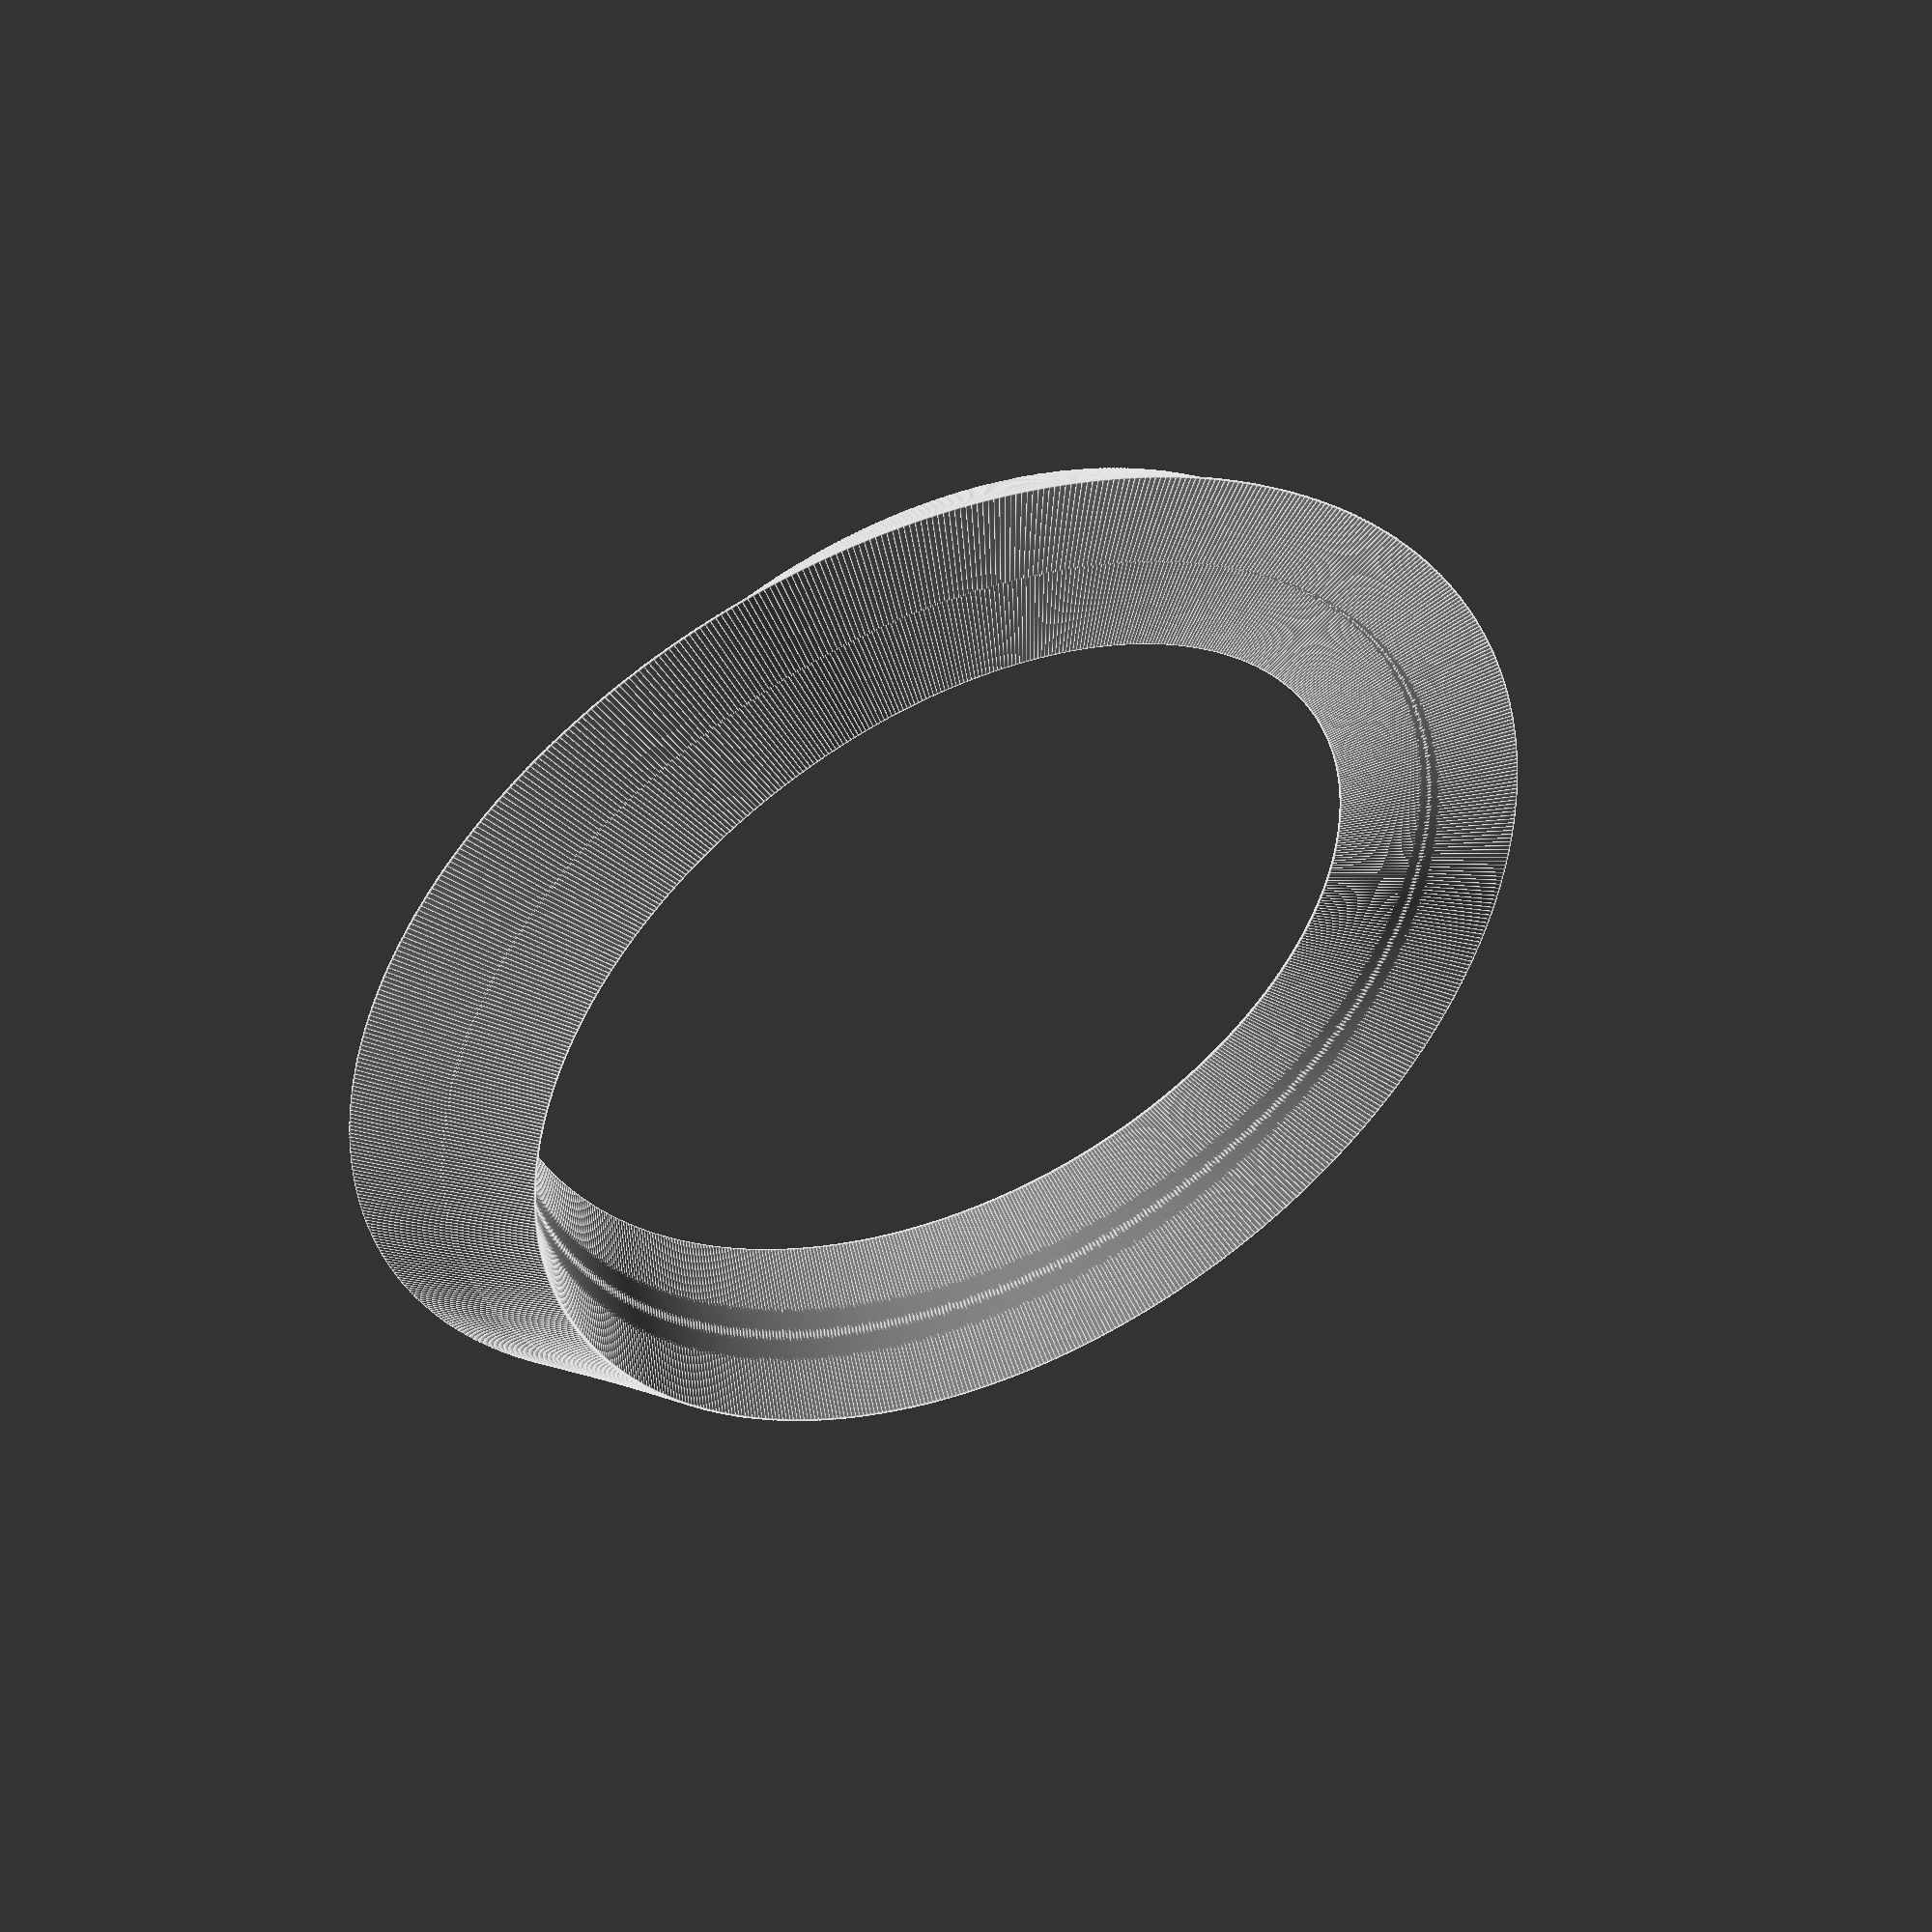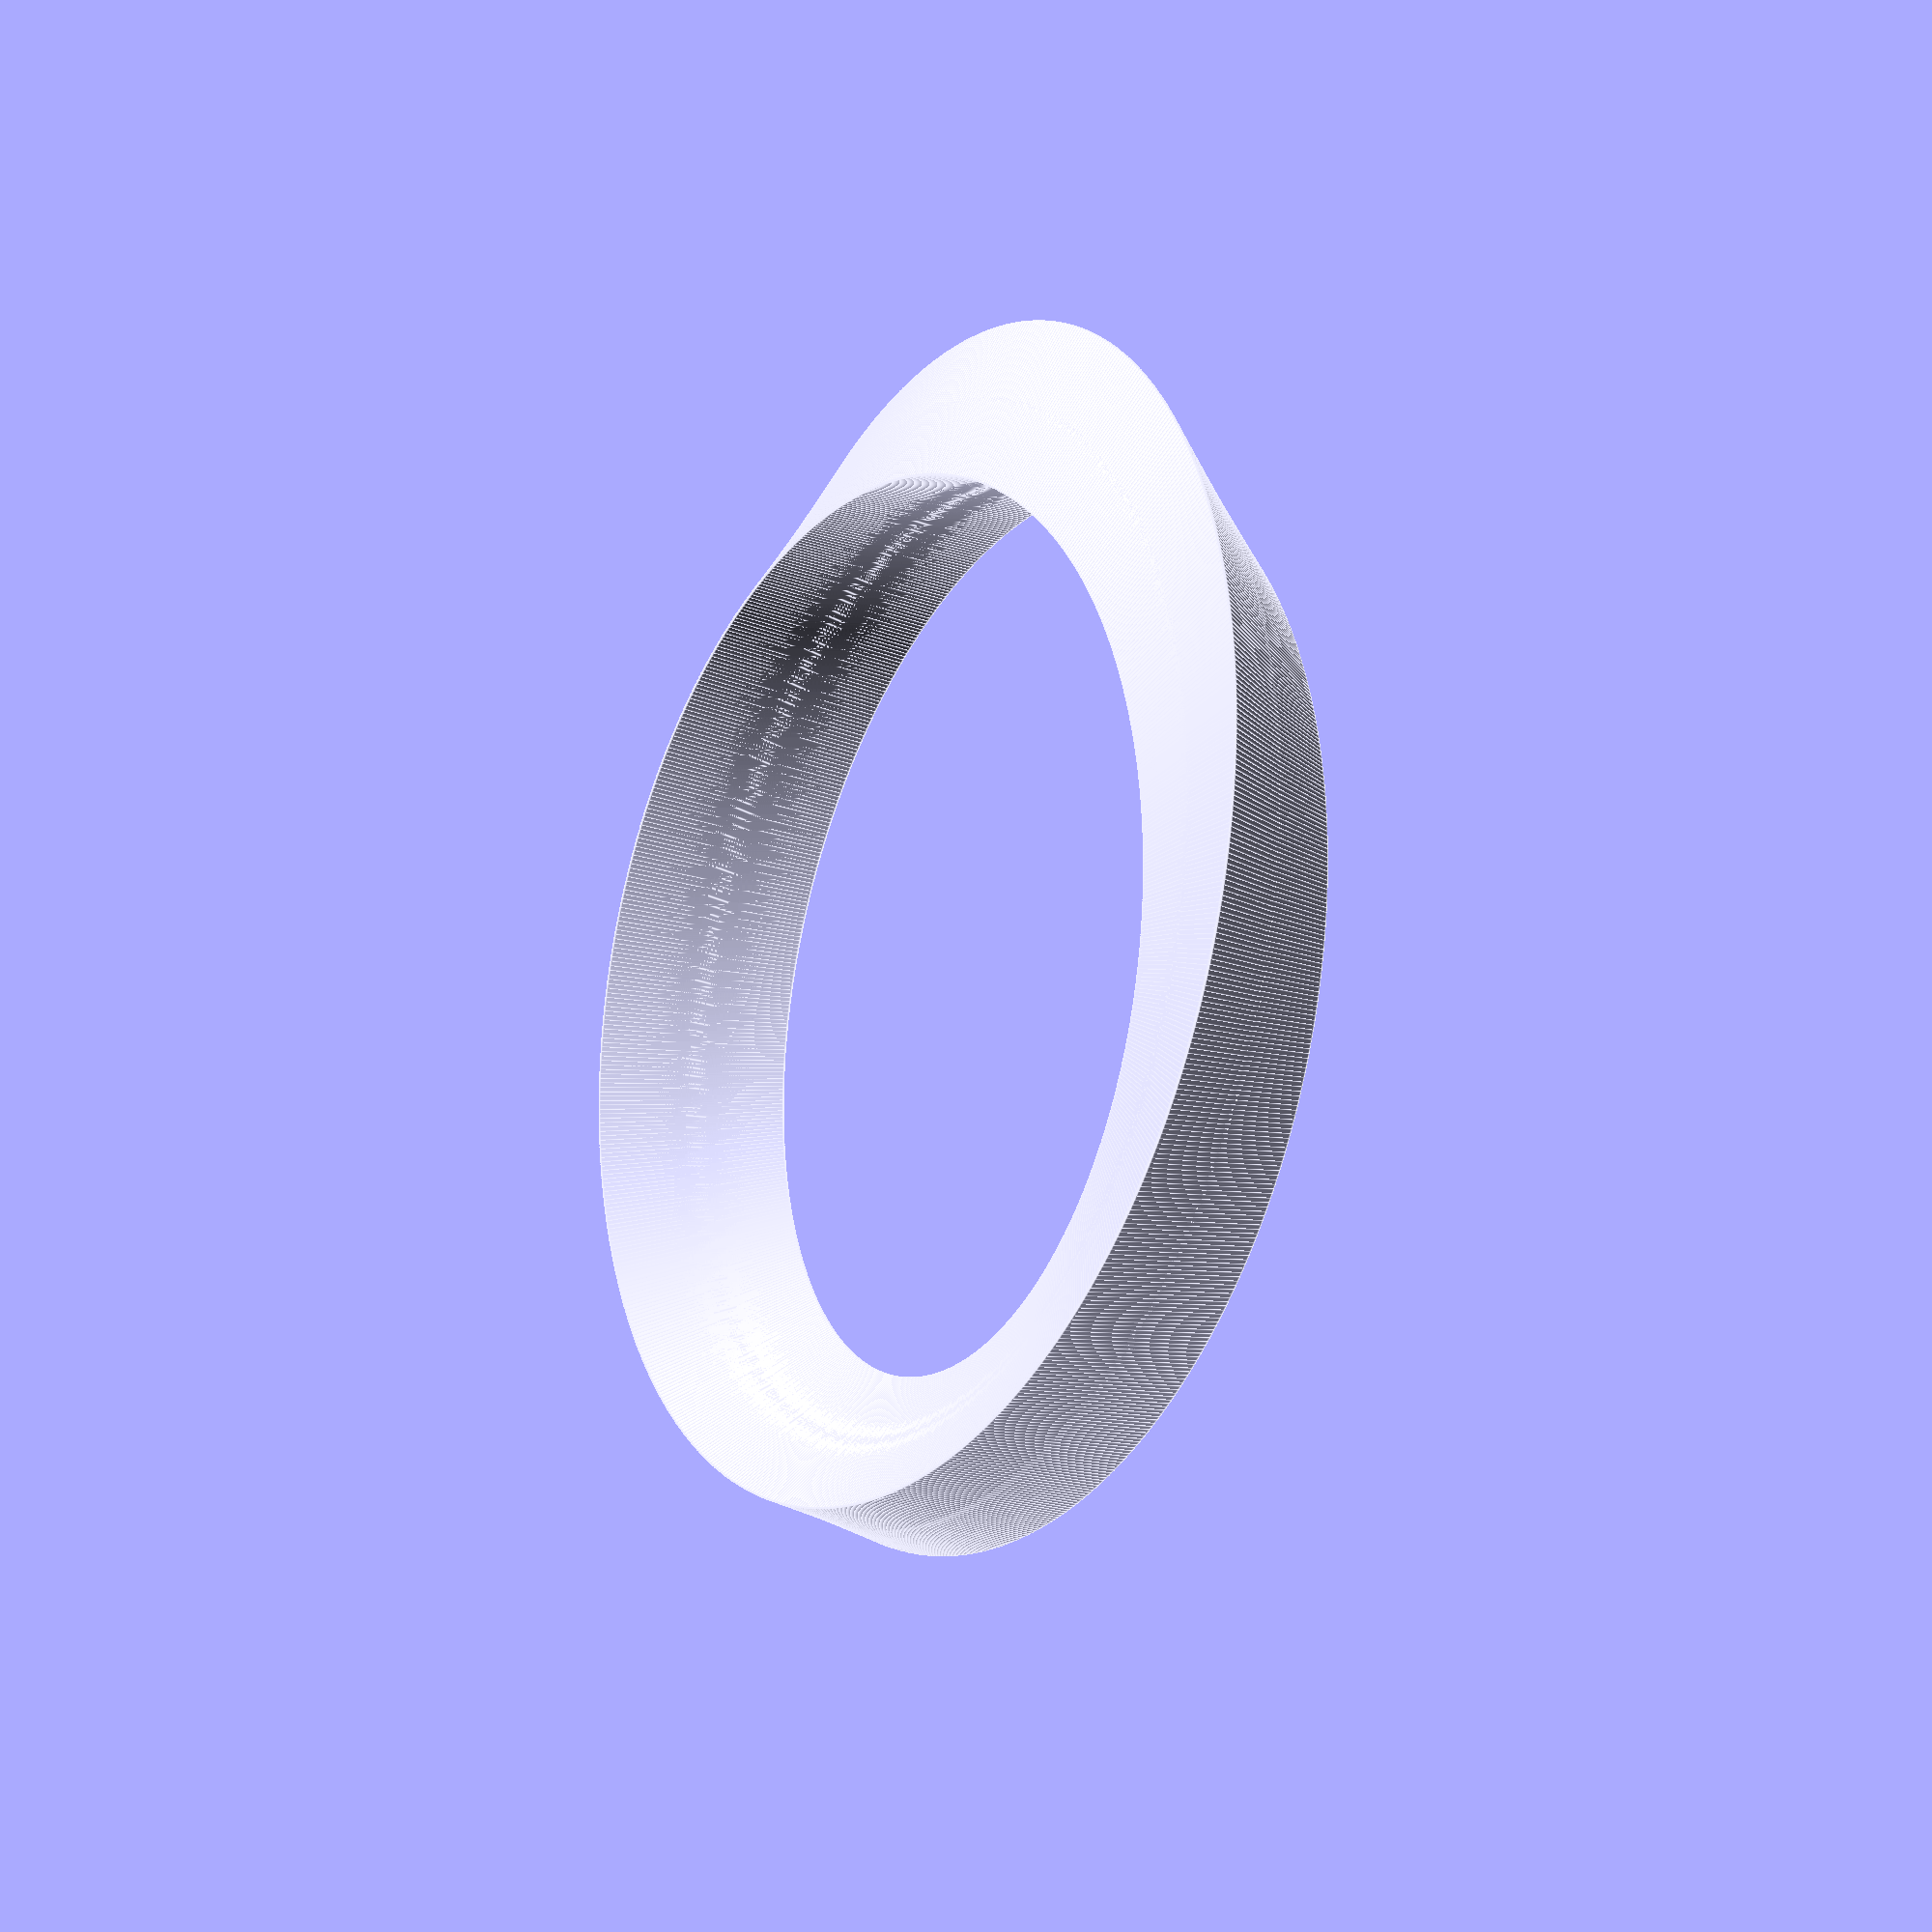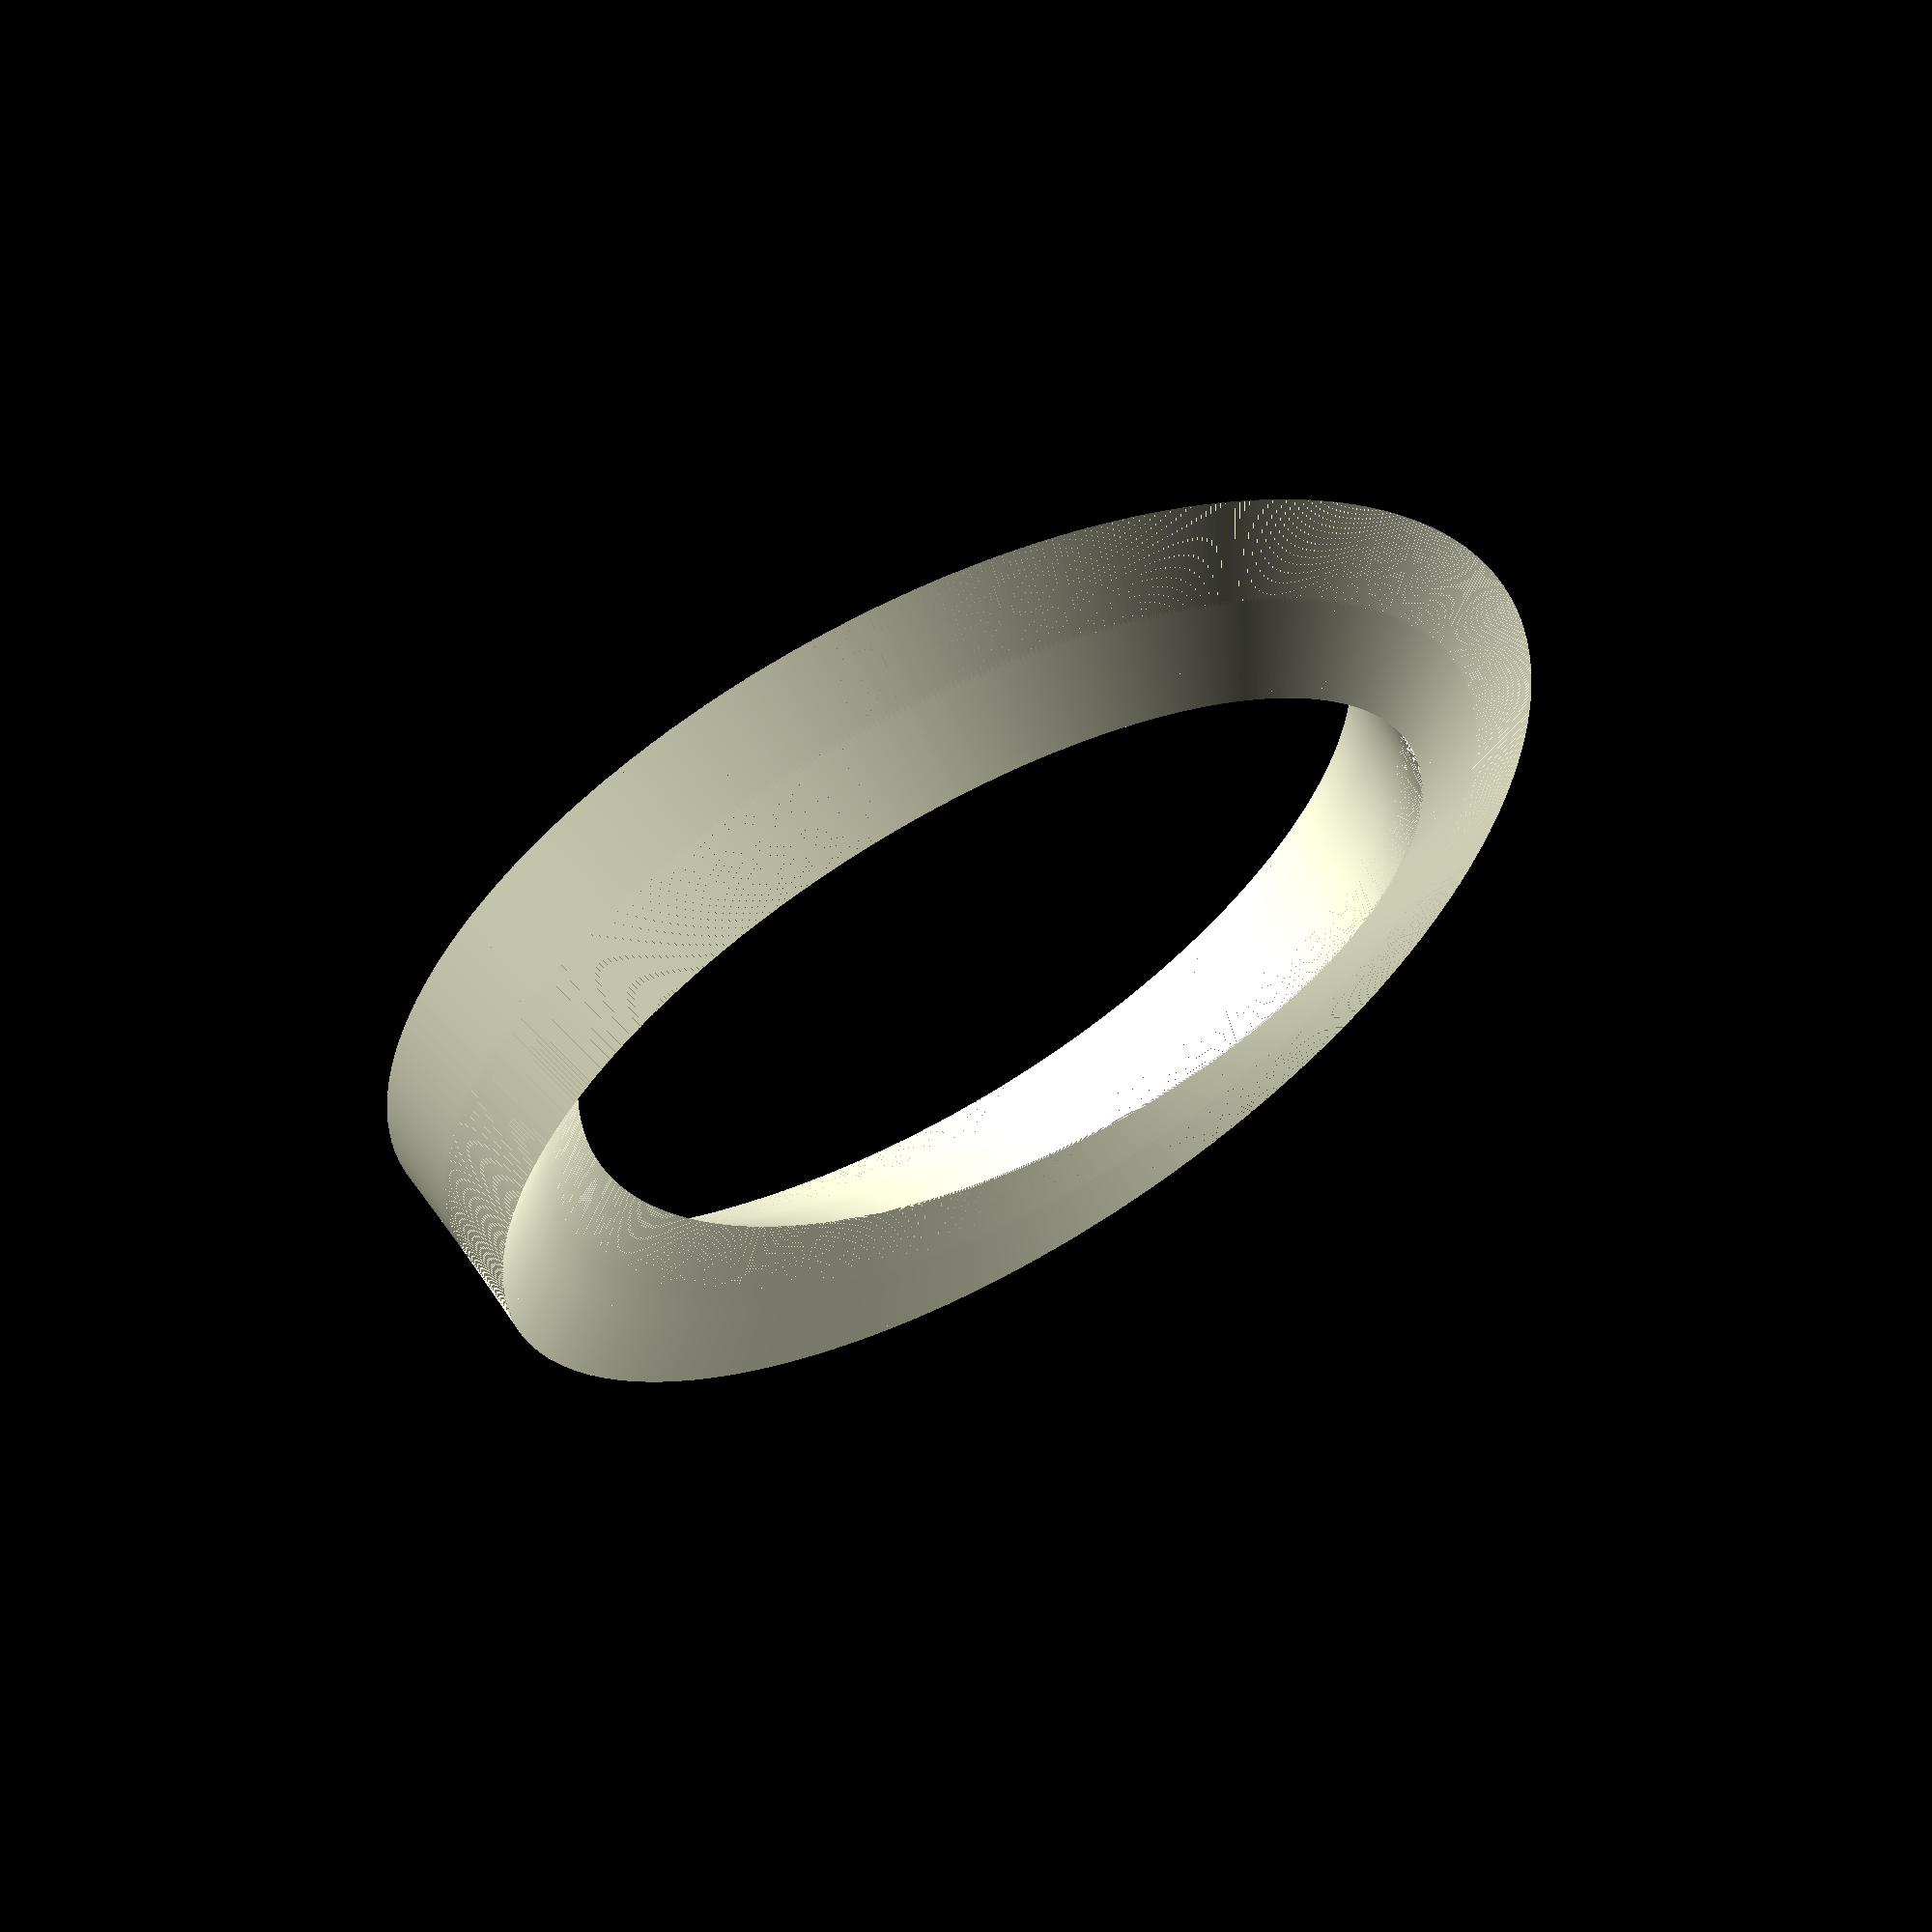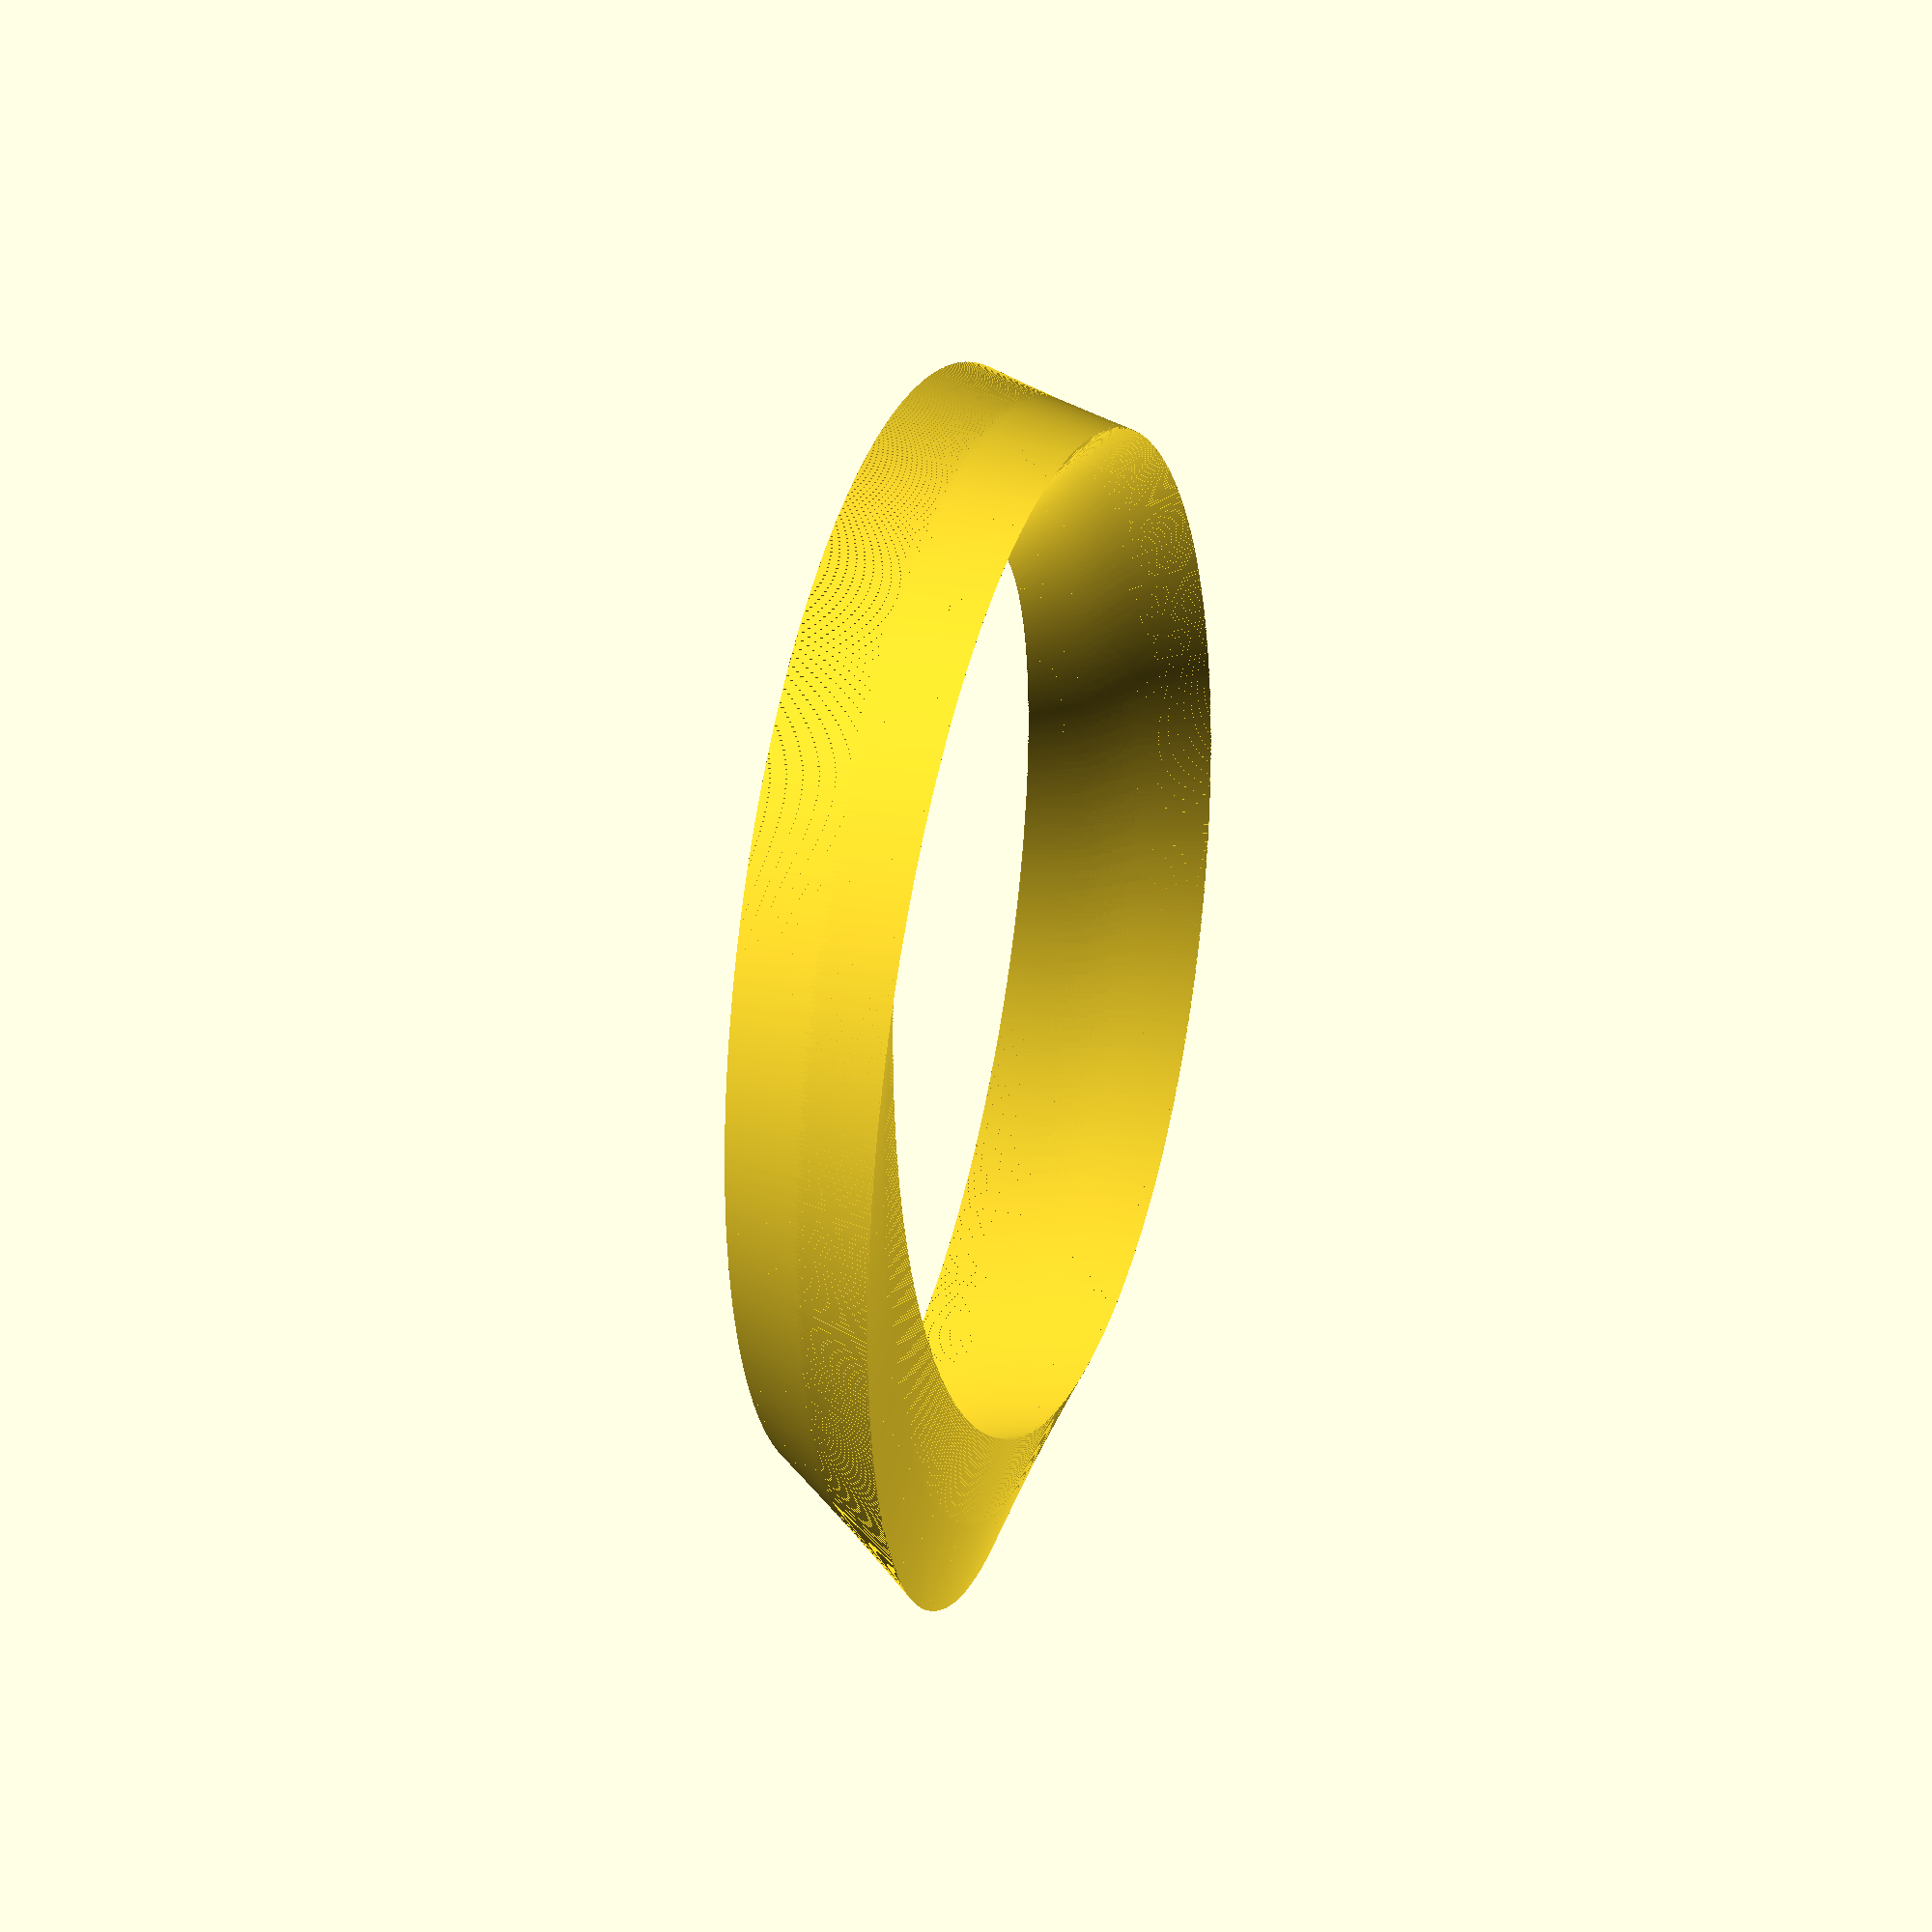
<openscad>
/*
 * Umbilic Torus
 *
 * r: radius of torus
 * w: width of torus
 *
 * The model uses $fs to adjust the smoothness.
 */
module umbilic_torus(r = 1, w = 1) {
    step = $fs;
    for(azimuth = [0 : step : 360]) {
        x = r * cos(azimuth);
        y = r * sin(azimuth);
        translate([x, y, 0]) {
            rotate([0, azimuth/3, azimuth]) {
                triangle(r = w, h = $fs);
            }
        }
    }
}

/*
 * Extruded equilateral triangle
 */
module triangle(r = 1, h = 1) {
    equilateral_triangle = [ 
        for(azimuth = [-30, 90, 210]) 
            [cos(azimuth), sin(azimuth) ] 
    ];

    rotate([90, 0, 0]) {
        linear_extrude(height = h, center=true) {
            scale([r, r, r]) {
                polygon(equilateral_triangle);
            }
        }
    }
}



$fs = 0.5;
umbilic_torus(r = 10, w = 2);

</openscad>
<views>
elev=313.4 azim=121.7 roll=333.3 proj=p view=edges
elev=17.6 azim=183.5 roll=239.3 proj=o view=edges
elev=299.4 azim=240.3 roll=331.8 proj=p view=wireframe
elev=336.4 azim=22.1 roll=105.3 proj=o view=wireframe
</views>
